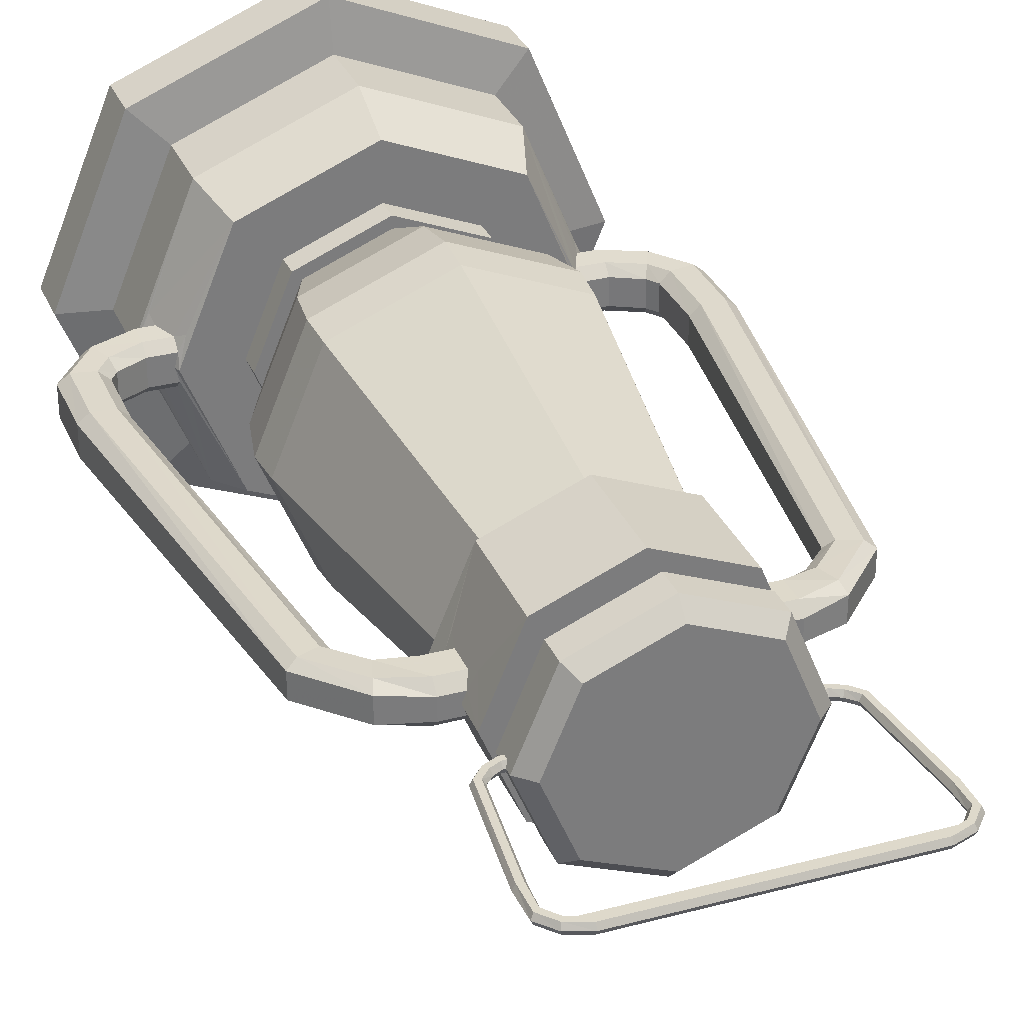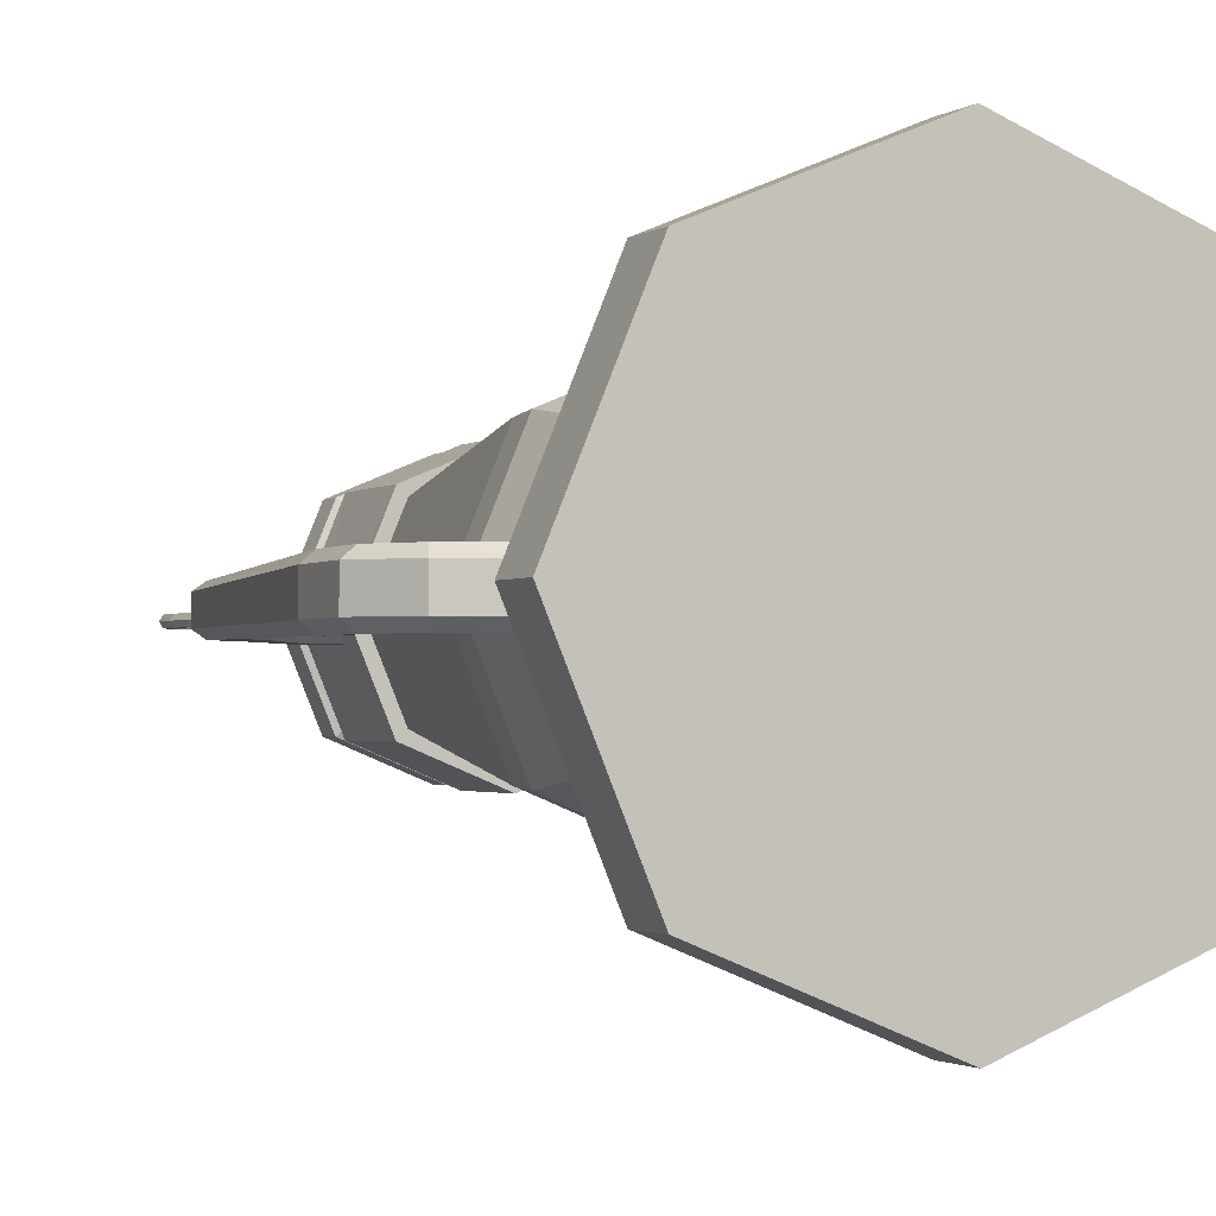
<metadata>
{"format":"obj","ext":"obj","renderer":"f3d","projection":"perspective","resolution":1024,"background":"white","views":[{"elev":31.7,"azim":159.5,"up":"+Z"},{"elev":-1.6,"azim":-23.5,"up":"+Z"}]}
</metadata>
<code>
v -1.969 9.276 -16.41
v -1.974 9.284 -16.41
v -1.976 9.289 -16.4
v -1.974 9.284 -16.4
v -1.969 9.276 -16.4
v -1.967 9.272 -16.4
v -1.51 9.276 -16.41
v -1.506 9.284 -16.41
v -1.503 9.289 -16.4
v -1.506 9.284 -16.4
v -1.51 9.276 -16.4
v -1.512 9.272 -16.4
v -1.941 9.287 -16.41
v -1.538 9.287 -16.41
v -1.941 9.296 -16.41
v -1.538 9.296 -16.41
v -1.941 9.301 -16.4
v -1.538 9.301 -16.4
v -1.941 9.296 -16.4
v -1.538 9.296 -16.4
v -1.941 9.287 -16.4
v -1.538 9.287 -16.4
v -1.941 9.282 -16.4
v -1.538 9.282 -16.4
v -1.986 9.255 -16.41
v -1.995 9.26 -16.41
v -1.999 9.262 -16.4
v -1.995 9.26 -16.4
v -1.986 9.255 -16.4
v -1.982 9.252 -16.4
v -1.493 9.255 -16.41
v -1.485 9.26 -16.41
v -1.48 9.262 -16.4
v -1.485 9.26 -16.4
v -1.493 9.255 -16.4
v -1.497 9.252 -16.4
v -1.986 9.21 -16.41
v -1.995 9.21 -16.41
v -2 9.21 -16.4
v -1.995 9.21 -16.4
v -1.986 9.21 -16.4
v -1.981 9.21 -16.4
v -1.493 9.21 -16.41
v -1.484 9.21 -16.41
v -1.479 9.21 -16.4
v -1.484 9.21 -16.4
v -1.493 9.21 -16.4
v -1.498 9.21 -16.4
v -1.966 9.029 -16.41
v -1.975 9.026 -16.41
v -1.98 9.024 -16.4
v -1.975 9.026 -16.4
v -1.966 9.029 -16.4
v -1.962 9.031 -16.4
v -1.513 9.029 -16.41
v -1.504 9.026 -16.41
v -1.5 9.024 -16.4
v -1.504 9.026 -16.4
v -1.513 9.029 -16.4
v -1.517 9.031 -16.4
v -1.951 9.014 -16.41
v -1.957 9.007 -16.41
v -1.961 9.003 -16.4
v -1.958 9.007 -16.4
v -1.952 9.014 -16.4
v -1.949 9.018 -16.4
v -1.528 9.014 -16.41
v -1.522 9.007 -16.41
v -1.518 9.003 -16.4
v -1.521 9.007 -16.4
v -1.527 9.014 -16.4
v -1.531 9.018 -16.4
v -1.935 9.006 -16.41
v -1.936 8.996 -16.41
v -1.936 8.991 -16.4
v -1.936 8.996 -16.4
v -1.935 9.006 -16.4
v -1.935 9.01 -16.4
v -1.544 9.006 -16.41
v -1.544 8.996 -16.41
v -1.543 8.991 -16.4
v -1.543 8.996 -16.4
v -1.544 9.006 -16.4
v -1.544 9.01 -16.4
v -1.911 9.006 -16.41
v -1.911 8.996 -16.41
v -1.911 9.001 -16.4
v -1.912 8.991 -16.4
v -1.912 8.996 -16.4
v -1.911 9.006 -16.4
v -1.911 9.01 -16.4
v -1.568 9.006 -16.41
v -1.568 8.996 -16.41
v -1.568 9.001 -16.4
v -1.568 8.991 -16.4
v -1.568 8.996 -16.4
v -1.568 9.006 -16.4
v -1.569 9.01 -16.4
g Lantern_Handle Low_Poly_Lantern
f 14 15 16
f 15 17 18 16
f 17 19 20 18
f 19 21 22 20
f 21 23 24 22
f 6 1 13 14 7 12 24 23
f 86 85 87
f 88 86 87
f 89 88 87
f 90 89 87
f 91 90 87
f 85 91 87
f 92 93 94
f 93 95 94
f 95 96 94
f 96 97 94
f 97 98 94
f 98 92 94
f 1 2 15 14 13
f 2 3 17 15
f 3 4 19 17
f 4 5 21 19
f 5 6 23 21
f 22 24 12 11
f 20 22 11 10
f 18 20 10 9
f 16 18 9 8
f 14 16 8 7
f 2 1 25 26
f 3 2 26 27
f 4 3 27 28
f 5 4 28 29
f 6 5 29 30
f 1 6 30 25
f 7 8 32 31
f 8 9 33 32
f 9 10 34 33
f 10 11 35 34
f 11 12 36 35
f 12 7 31 36
f 26 25 37 38
f 27 26 38 39
f 28 27 39 40
f 29 28 40 41
f 30 29 41 42
f 25 30 42 37
f 31 32 44 43
f 32 33 45 44
f 33 34 46 45
f 34 35 47 46
f 35 36 48 47
f 36 31 43 48
f 38 37 49 50
f 39 38 50 51
f 40 39 51 52
f 41 40 52 53
f 42 41 53 54
f 37 42 54 49
f 43 44 56 55
f 44 45 57 56
f 45 46 58 57
f 46 47 59 58
f 47 48 60 59
f 48 43 55 60
f 50 49 61 62
f 51 50 62 63
f 52 51 63 64
f 53 52 64 65
f 54 53 65 66
f 49 54 66 61
f 55 56 68 67
f 56 57 69 68
f 57 58 70 69
f 58 59 71 70
f 59 60 72 71
f 60 55 67 72
f 62 61 73 74
f 63 62 74 75
f 64 63 75 76
f 65 64 76 77
f 66 65 77 78
f 61 66 78 73
f 67 68 80 79
f 68 69 81 80
f 69 70 82 81
f 70 71 83 82
f 71 72 84 83
f 72 67 79 84
f 74 73 85 86
f 75 74 86 88
f 76 75 88 89
f 77 76 89 90
f 78 77 90 91
f 73 78 91 85
f 79 80 93 92
f 80 81 95 93
f 81 82 96 95
f 82 83 97 96
f 83 84 98 97
f 84 79 92 98
v -1.614 8.066 -16.53
v -1.74 8.066 -16.58
v -1.866 8.066 -16.53
v -1.918 8.066 -16.4
v -1.866 8.066 -16.28
v -1.74 8.066 -16.23
v -1.614 8.066 -16.28
v -1.562 8.066 -16.4
v -1.614 8.77 -16.53
v -1.74 8.77 -16.58
v -1.866 8.77 -16.53
v -1.918 8.77 -16.4
v -1.866 8.77 -16.28
v -1.74 8.77 -16.23
v -1.614 8.77 -16.28
v -1.562 8.77 -16.4
v -1.74 8.066 -16.4
v -1.74 8.77 -16.4
v -1.556 8.278 -16.59
v -1.74 8.278 -16.66
v -1.923 8.278 -16.59
v -1.999 8.278 -16.4
v -1.923 8.278 -16.22
v -1.74 8.278 -16.15
v -1.556 8.278 -16.22
v -1.481 8.278 -16.4
v -1.56 8.335 -16.58
v -1.486 8.335 -16.4
v -1.56 8.335 -16.23
v -1.74 8.335 -16.15
v -1.919 8.335 -16.23
v -1.993 8.335 -16.4
v -1.919 8.335 -16.58
v -1.74 8.335 -16.66
v -1.569 8.194 -16.58
v -1.74 8.194 -16.65
v -1.91 8.194 -16.58
v -1.981 8.194 -16.4
v -1.91 8.194 -16.23
v -1.74 8.194 -16.16
v -1.569 8.194 -16.23
v -1.499 8.194 -16.4
g Low_Poly_Lantern Lantern_Glass
f 117 118 132 125
f 118 119 131 132
f 119 120 130 131
f 120 121 129 130
f 121 122 128 129
f 122 123 127 128
f 123 124 126 127
f 124 117 125 126
f 100 99 115
f 101 100 115
f 102 101 115
f 103 102 115
f 104 103 115
f 105 104 115
f 106 105 115
f 99 106 115
f 107 108 116
f 108 109 116
f 109 110 116
f 110 111 116
f 111 112 116
f 112 113 116
f 113 114 116
f 114 107 116
f 133 134 118 117
f 134 135 119 118
f 135 136 120 119
f 136 137 121 120
f 137 138 122 121
f 138 139 123 122
f 139 140 124 123
f 140 133 117 124
f 126 125 107 114
f 127 126 114 113
f 128 127 113 112
f 129 128 112 111
f 130 129 111 110
f 131 130 110 109
f 132 131 109 108
f 125 132 108 107
f 99 100 134 133
f 100 101 135 134
f 101 102 136 135
f 102 103 137 136
f 103 104 138 137
f 104 105 139 138
f 105 106 140 139
f 106 99 133 140
v -1.452 7.73 -16.69
v -1.74 7.73 -16.81
v -2.027 7.73 -16.69
v -2.146 7.73 -16.4
v -2.027 7.73 -16.12
v -1.74 7.73 -16
v -1.452 7.73 -16.12
v -1.333 7.73 -16.4
v -1.452 7.813 -16.69
v -1.74 7.813 -16.81
v -2.027 7.813 -16.69
v -2.146 7.813 -16.4
v -2.027 7.813 -16.12
v -1.74 7.813 -16
v -1.452 7.813 -16.12
v -1.333 7.813 -16.4
v -1.74 7.73 -16.4
v -1.508 7.828 -16.64
v -1.74 7.828 -16.73
v -1.972 7.828 -16.64
v -2.068 7.828 -16.4
v -1.972 7.828 -16.17
v -1.74 7.828 -16.08
v -1.508 7.828 -16.17
v -1.411 7.828 -16.4
v -1.508 7.937 -16.64
v -1.74 7.937 -16.73
v -1.972 7.937 -16.64
v -2.068 7.937 -16.4
v -1.972 7.937 -16.17
v -1.74 7.937 -16.08
v -1.508 7.937 -16.17
v -1.411 7.937 -16.4
v -1.536 8.027 -16.61
v -1.74 8.027 -16.69
v -1.944 8.027 -16.61
v -2.028 8.027 -16.4
v -1.944 8.027 -16.2
v -1.74 8.027 -16.12
v -1.536 8.027 -16.2
v -1.451 8.027 -16.4
v -1.6 8.027 -16.54
v -1.74 8.027 -16.6
v -1.879 8.027 -16.54
v -1.937 8.027 -16.4
v -1.879 8.027 -16.27
v -1.74 8.027 -16.21
v -1.6 8.027 -16.27
v -1.542 8.027 -16.4
v -1.6 8.066 -16.54
v -1.74 8.066 -16.6
v -1.879 8.066 -16.54
v -1.937 8.066 -16.4
v -1.879 8.066 -16.27
v -1.74 8.066 -16.21
v -1.6 8.066 -16.27
v -1.542 8.066 -16.4
v -2.064 7.947 -16.4
v -2.032 8.017 -16.4
v -1.415 7.947 -16.4
v -1.447 8.017 -16.4
v -2.07 7.947 -16.4
v -2.07 8.017 -16.4
v -1.409 7.947 -16.4
v -1.409 8.017 -16.4
v -2.042 7.964 -16.44
v -2.045 7.946 -16.45
v -2.057 7.947 -16.43
v -2.07 7.964 -16.44
v -2.07 7.947 -16.43
v -2.026 8.017 -16.43
v -2.014 8.018 -16.45
v -2.026 8.001 -16.44
v -2.07 8.001 -16.44
v -2.07 8.017 -16.43
v -2.057 7.947 -16.38
v -2.045 7.946 -16.35
v -2.042 7.964 -16.37
v -2.07 7.964 -16.37
v -2.07 7.947 -16.38
v -2.026 8.001 -16.37
v -2.014 8.018 -16.36
v -2.026 8.017 -16.38
v -2.07 8.017 -16.38
v -2.07 8.001 -16.37
v -1.437 7.964 -16.37
v -1.434 7.946 -16.35
v -1.422 7.947 -16.38
v -1.409 7.964 -16.37
v -1.409 7.947 -16.38
v -1.453 8.017 -16.38
v -1.465 8.018 -16.36
v -1.453 8.001 -16.37
v -1.409 8.001 -16.37
v -1.409 8.017 -16.38
v -1.422 7.947 -16.43
v -1.434 7.946 -16.45
v -1.437 7.964 -16.44
v -1.409 7.964 -16.44
v -1.409 7.947 -16.43
v -1.453 8.001 -16.44
v -1.465 8.018 -16.45
v -1.453 8.017 -16.43
v -1.409 8.017 -16.43
v -1.409 8.001 -16.44
v -2.143 7.976 -16.4
v -2.143 7.976 -16.38
v -2.136 7.992 -16.37
v -2.122 8.026 -16.37
v -2.115 8.041 -16.38
v -2.115 8.041 -16.4
v -2.143 7.976 -16.43
v -2.136 7.992 -16.44
v -2.115 8.041 -16.43
v -2.122 8.026 -16.44
v -1.336 7.976 -16.4
v -1.336 7.976 -16.43
v -1.343 7.992 -16.44
v -1.357 8.026 -16.44
v -1.364 8.041 -16.43
v -1.364 8.041 -16.4
v -1.336 7.976 -16.38
v -1.343 7.992 -16.37
v -1.364 8.041 -16.38
v -1.357 8.026 -16.37
v -2.198 8.05 -16.4
v -2.198 8.05 -16.38
v -2.18 8.052 -16.37
v -2.144 8.057 -16.37
v -2.128 8.059 -16.38
v -2.128 8.059 -16.4
v -2.198 8.05 -16.43
v -2.18 8.052 -16.44
v -2.128 8.059 -16.43
v -2.144 8.057 -16.44
v -1.281 8.05 -16.4
v -1.281 8.05 -16.43
v -1.299 8.052 -16.44
v -1.335 8.057 -16.44
v -1.352 8.059 -16.43
v -1.352 8.059 -16.4
v -1.281 8.05 -16.38
v -1.299 8.052 -16.37
v -1.352 8.059 -16.38
v -1.335 8.057 -16.37
v -2.108 8.776 -16.4
v -2.108 8.776 -16.38
v -2.093 8.77 -16.37
v -2.062 8.756 -16.37
v -2.048 8.75 -16.39
v -2.048 8.75 -16.4
v -2.108 8.776 -16.42
v -2.093 8.77 -16.44
v -2.048 8.75 -16.42
v -2.062 8.756 -16.43
v -1.371 8.776 -16.4
v -1.371 8.776 -16.42
v -1.386 8.77 -16.44
v -1.417 8.756 -16.43
v -1.431 8.75 -16.42
v -1.431 8.75 -16.4
v -1.371 8.776 -16.38
v -1.386 8.77 -16.37
v -1.431 8.75 -16.39
v -1.417 8.756 -16.37
v -2.032 8.857 -16.4
v -2.032 8.857 -16.38
v -2.027 8.839 -16.37
v -2.015 8.803 -16.37
v -2.01 8.786 -16.39
v -2.01 8.786 -16.4
v -2.032 8.857 -16.42
v -2.027 8.839 -16.44
v -2.01 8.786 -16.42
v -2.015 8.803 -16.43
v -1.447 8.857 -16.4
v -1.447 8.857 -16.42
v -1.453 8.839 -16.44
v -1.464 8.803 -16.43
v -1.469 8.786 -16.42
v -1.469 8.786 -16.4
v -1.447 8.857 -16.38
v -1.453 8.839 -16.37
v -1.469 8.786 -16.39
v -1.464 8.803 -16.37
v -1.964 8.879 -16.4
v -1.964 8.879 -16.39
v -1.964 8.862 -16.37
v -1.964 8.819 -16.37
v -1.964 8.802 -16.39
v -1.964 8.802 -16.4
v -1.964 8.879 -16.42
v -1.964 8.862 -16.44
v -1.964 8.802 -16.42
v -1.964 8.819 -16.44
v -1.515 8.879 -16.4
v -1.515 8.879 -16.42
v -1.515 8.862 -16.44
v -1.515 8.819 -16.44
v -1.515 8.802 -16.42
v -1.515 8.802 -16.4
v -1.515 8.879 -16.39
v -1.515 8.862 -16.37
v -1.515 8.802 -16.39
v -1.515 8.819 -16.37
v -2.198 8.161 -16.4
v -2.198 8.161 -16.38
v -2.18 8.161 -16.37
v -2.145 8.161 -16.37
v -2.128 8.161 -16.38
v -2.128 8.161 -16.4
v -2.128 8.161 -16.43
v -2.145 8.161 -16.44
v -2.18 8.161 -16.44
v -2.198 8.161 -16.43
v -1.281 8.161 -16.4
v -1.281 8.161 -16.38
v -1.299 8.161 -16.37
v -1.334 8.161 -16.37
v -1.351 8.161 -16.38
v -1.351 8.161 -16.4
v -1.351 8.161 -16.43
v -1.334 8.161 -16.44
v -1.299 8.161 -16.44
v -1.281 8.161 -16.43
v -1.6 8.77 -16.54
v -1.74 8.77 -16.6
v -1.879 8.77 -16.54
v -1.937 8.77 -16.4
v -1.879 8.77 -16.27
v -1.74 8.77 -16.21
v -1.6 8.77 -16.27
v -1.542 8.77 -16.4
v -1.6 8.936 -16.54
v -1.74 8.936 -16.6
v -1.879 8.936 -16.54
v -1.937 8.936 -16.4
v -1.879 8.936 -16.27
v -1.74 8.936 -16.21
v -1.6 8.936 -16.27
v -1.542 8.936 -16.4
v -1.936 8.802 -16.4
v -1.936 8.879 -16.4
v -1.543 8.802 -16.4
v -1.543 8.879 -16.4
v -1.922 8.819 -16.44
v -1.918 8.797 -16.45
v -1.929 8.802 -16.42
v -1.929 8.879 -16.42
v -1.918 8.884 -16.45
v -1.922 8.862 -16.44
v -1.929 8.802 -16.39
v -1.918 8.797 -16.36
v -1.922 8.819 -16.37
v -1.922 8.862 -16.37
v -1.918 8.884 -16.36
v -1.929 8.879 -16.39
v -1.557 8.819 -16.37
v -1.561 8.797 -16.36
v -1.55 8.802 -16.39
v -1.55 8.879 -16.39
v -1.561 8.884 -16.36
v -1.557 8.862 -16.37
v -1.55 8.802 -16.42
v -1.561 8.797 -16.45
v -1.557 8.819 -16.44
v -1.557 8.862 -16.44
v -1.561 8.884 -16.45
v -1.55 8.879 -16.42
v -1.631 8.936 -16.51
v -1.74 8.936 -16.56
v -1.848 8.936 -16.51
v -1.894 8.936 -16.4
v -1.848 8.936 -16.3
v -1.74 8.936 -16.25
v -1.631 8.936 -16.3
v -1.586 8.936 -16.4
v -1.631 8.964 -16.51
v -1.74 8.964 -16.56
v -1.848 8.964 -16.51
v -1.894 8.964 -16.4
v -1.848 8.964 -16.3
v -1.74 8.964 -16.25
v -1.631 8.964 -16.3
v -1.586 8.964 -16.4
v -1.604 8.978 -16.54
v -1.74 8.978 -16.6
v -1.875 8.978 -16.54
v -1.932 8.978 -16.4
v -1.875 8.978 -16.27
v -1.74 8.978 -16.21
v -1.604 8.978 -16.27
v -1.547 8.978 -16.4
v -1.604 9.023 -16.54
v -1.74 9.023 -16.6
v -1.875 9.023 -16.54
v -1.932 9.023 -16.4
v -1.875 9.023 -16.27
v -1.74 9.023 -16.21
v -1.604 9.023 -16.27
v -1.547 9.023 -16.4
v -1.621 9.047 -16.52
v -1.74 9.047 -16.57
v -1.74 9.047 -16.4
v -1.858 9.047 -16.52
v -1.907 9.047 -16.4
v -1.858 9.047 -16.29
v -1.74 9.047 -16.24
v -1.621 9.047 -16.29
v -1.572 9.047 -16.4
g Low_Poly_Lantern Lantern_Base
f 141 142 150 149
f 142 143 151 150
f 143 144 152 151
f 144 145 153 152
f 145 146 154 153
f 146 147 155 154
f 147 148 156 155
f 148 141 149 156
f 142 141 157
f 143 142 157
f 144 143 157
f 145 144 157
f 146 145 157
f 147 146 157
f 148 147 157
f 141 148 157
f 442 443 444
f 443 445 444
f 445 446 444
f 446 447 444
f 447 448 444
f 448 449 444
f 449 450 444
f 450 442 444
f 149 150 159 158
f 150 151 160 159
f 151 152 161 160
f 152 153 162 161
f 153 154 163 162
f 154 155 164 163
f 155 156 165 164
f 156 149 158 165
f 158 159 167 166
f 159 160 168 167
f 160 161 169 168
f 161 162 170 169
f 162 163 171 170
f 163 164 172 171
f 164 165 173 172
f 165 158 166 173
f 166 167 175 174
f 167 168 176 175
f 170 171 179 178
f 171 172 180 179
f 174 175 183 182
f 175 176 184 183
f 176 177 185 184
f 177 178 186 185
f 178 179 187 186
f 179 180 188 187
f 180 181 189 188
f 181 174 182 189
f 182 183 191 190
f 183 184 192 191
f 184 185 193 192
f 185 186 194 193
f 186 187 195 194
f 187 188 196 195
f 188 189 197 196
f 189 182 190 197
f 168 169 198 208 207
f 177 176 212 211 199
f 176 168 207 206 213 212
f 169 170 217 216 198
f 170 178 222 221 218 217
f 178 177 199 223 222
f 172 173 200 228 227
f 181 180 232 231 201
f 180 172 227 226 233 232
f 173 166 237 236 200
f 166 174 242 241 238 237
f 174 181 201 243 242
f 210 208 198 202
f 199 211 215 203
f 214 213 206 209
f 198 216 220 202
f 219 218 221 225
f 224 223 199 203
f 230 228 200 204
f 201 231 235 205
f 234 233 226 229
f 200 236 240 204
f 239 238 241 245
f 244 243 201 205
f 206 208 210 209
f 211 213 214 215
f 216 218 219 220
f 221 223 224 225
f 226 228 230 229
f 231 233 234 235
f 236 238 239 240
f 241 243 244 245
f 206 207 208
f 211 212 213
f 216 217 218
f 221 222 223
f 226 227 228
f 231 232 233
f 236 237 238
f 241 242 243
f 202 220 247 246
f 220 219 248 247
f 219 225 249 248
f 225 224 250 249
f 224 203 251 250
f 209 210 252 253
f 210 202 246 252
f 203 215 254 251
f 215 214 255 254
f 214 209 253 255
f 204 240 257 256
f 240 239 258 257
f 239 245 259 258
f 245 244 260 259
f 244 205 261 260
f 229 230 262 263
f 230 204 256 262
f 205 235 264 261
f 235 234 265 264
f 234 229 263 265
f 246 247 267 266
f 247 248 268 267
f 248 249 269 268
f 249 250 270 269
f 250 251 271 270
f 253 252 272 273
f 252 246 266 272
f 251 254 274 271
f 254 255 275 274
f 255 253 273 275
f 256 257 277 276
f 257 258 278 277
f 258 259 279 278
f 259 260 280 279
f 260 261 281 280
f 263 262 282 283
f 262 256 276 282
f 261 264 284 281
f 264 265 285 284
f 265 263 283 285
f 346 347 287 286
f 347 348 288 287
f 348 349 289 288
f 349 350 290 289
f 350 351 291 290
f 354 355 292 293
f 355 346 286 292
f 351 352 294 291
f 352 353 295 294
f 353 354 293 295
f 276 277 365 356
f 277 278 364 365
f 278 279 363 364
f 279 280 362 363
f 280 281 361 362
f 283 282 357 358
f 282 276 356 357
f 281 284 360 361
f 284 285 359 360
f 285 283 358 359
f 286 287 307 306
f 287 288 308 307
f 288 289 309 308
f 289 290 310 309
f 290 291 311 310
f 293 292 312 313
f 292 286 306 312
f 291 294 314 311
f 294 295 315 314
f 295 293 313 315
f 296 297 317 316
f 297 298 318 317
f 298 299 319 318
f 299 300 320 319
f 300 301 321 320
f 303 302 322 323
f 302 296 316 322
f 301 304 324 321
f 304 305 325 324
f 305 303 323 325
f 306 307 327 326
f 307 308 328 327
f 308 309 329 328
f 309 310 330 329
f 310 311 331 330
f 313 312 332 333
f 312 306 326 332
f 311 314 334 331
f 314 315 335 334
f 315 313 333 335
f 316 317 337 336
f 317 318 338 337
f 318 319 339 338
f 319 320 340 339
f 320 321 341 340
f 323 322 342 343
f 322 316 336 342
f 321 324 344 341
f 324 325 345 344
f 325 323 343 345
f 266 267 347 346
f 267 268 348 347
f 268 269 349 348
f 269 270 350 349
f 270 271 351 350
f 271 274 352 351
f 274 275 353 352
f 275 273 354 353
f 273 272 355 354
f 272 266 346 355
f 357 356 296 302
f 358 357 302 303
f 359 358 303 305
f 360 359 305 304
f 361 360 304 301
f 362 361 301 300
f 363 362 300 299
f 364 363 299 298
f 365 364 298 297
f 356 365 297 296
f 366 367 375 374
f 367 368 376 375
f 370 371 379 378
f 371 372 380 379
f 191 192 190
f 192 193 190
f 193 194 190
f 194 195 190
f 195 196 190
f 196 197 190
f 367 366 368
f 366 373 368
f 373 372 368
f 372 371 368
f 371 370 368
f 370 369 368
f 368 369 382 388 387
f 377 376 390 389 383
f 376 368 387 386 391 390
f 369 370 393 392 382
f 370 378 396 395 394 393
f 378 377 383 397 396
f 372 373 384 400 399
f 381 380 402 401 385
f 380 372 399 398 403 402
f 373 366 405 404 384
f 366 374 408 407 406 405
f 374 381 385 409 408
f 334 388 382 331
f 383 389 332 326
f 333 391 386 335
f 382 392 330 331
f 329 394 395 328
f 327 397 383 326
f 344 400 384 341
f 385 401 342 336
f 343 403 398 345
f 384 404 340 341
f 339 406 407 338
f 337 409 385 336
f 386 388 334 335
f 389 391 333 332
f 392 394 329 330
f 395 397 327 328
f 398 400 344 345
f 401 403 343 342
f 404 406 339 340
f 407 409 337 338
f 386 387 388
f 389 390 391
f 392 393 394
f 395 396 397
f 398 399 400
f 401 402 403
f 404 405 406
f 407 408 409
f 374 375 411 410
f 375 376 412 411
f 376 377 413 412
f 377 378 414 413
f 378 379 415 414
f 379 380 416 415
f 380 381 417 416
f 381 374 410 417
f 410 411 419 418
f 411 412 420 419
f 412 413 421 420
f 413 414 422 421
f 414 415 423 422
f 415 416 424 423
f 416 417 425 424
f 417 410 418 425
f 418 419 427 426
f 419 420 428 427
f 420 421 429 428
f 421 422 430 429
f 422 423 431 430
f 423 424 432 431
f 424 425 433 432
f 425 418 426 433
f 426 427 435 434
f 427 428 436 435
f 428 429 437 436
f 429 430 438 437
f 430 431 439 438
f 431 432 440 439
f 432 433 441 440
f 433 426 434 441
f 434 435 443 442
f 435 436 445 443
f 436 437 446 445
f 437 438 447 446
f 438 439 448 447
f 439 440 449 448
f 440 441 450 449
f 441 434 442 450

</code>
